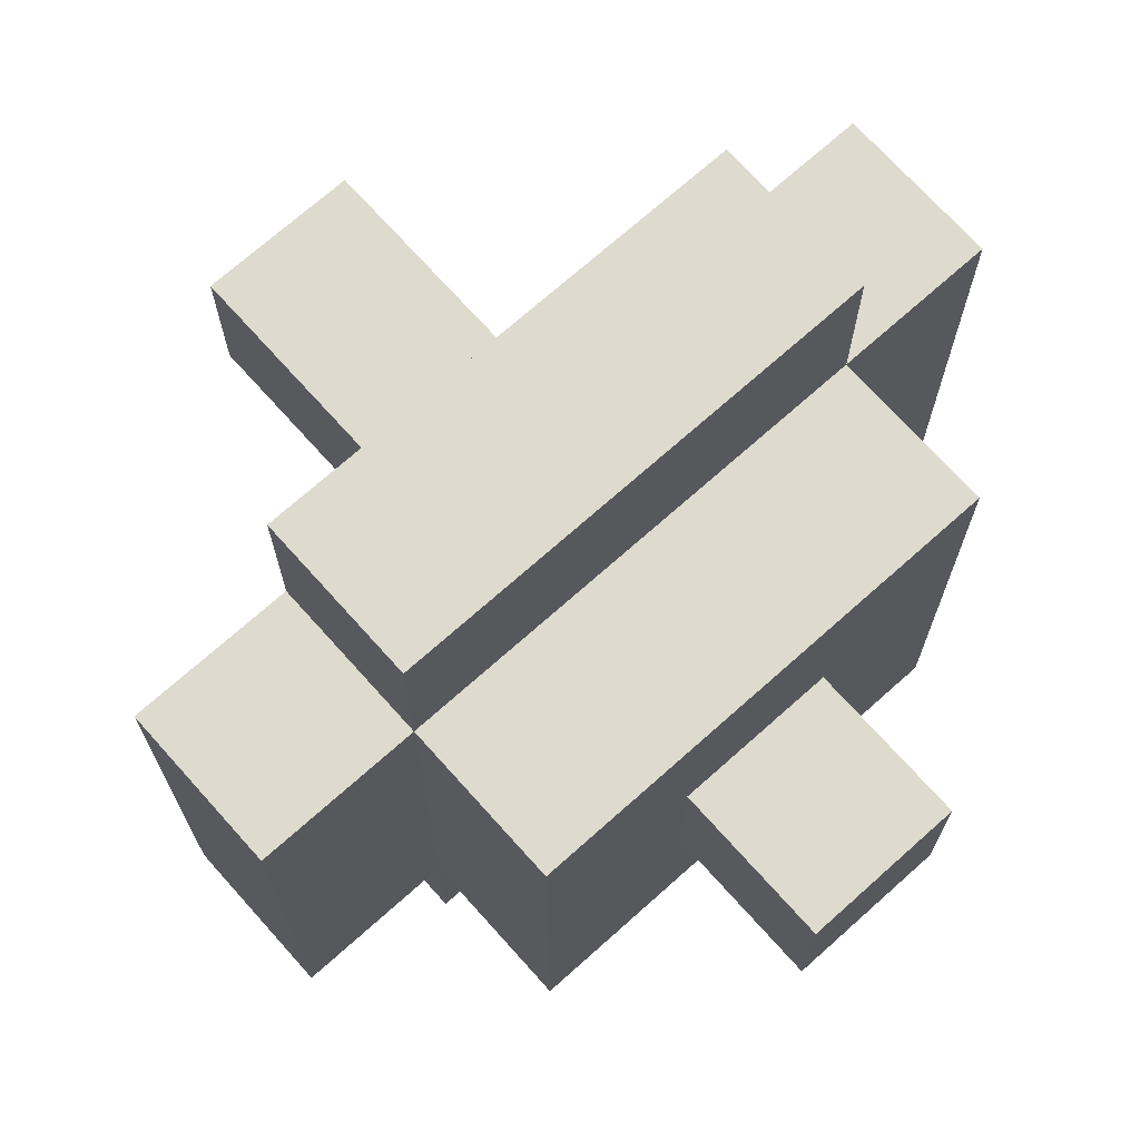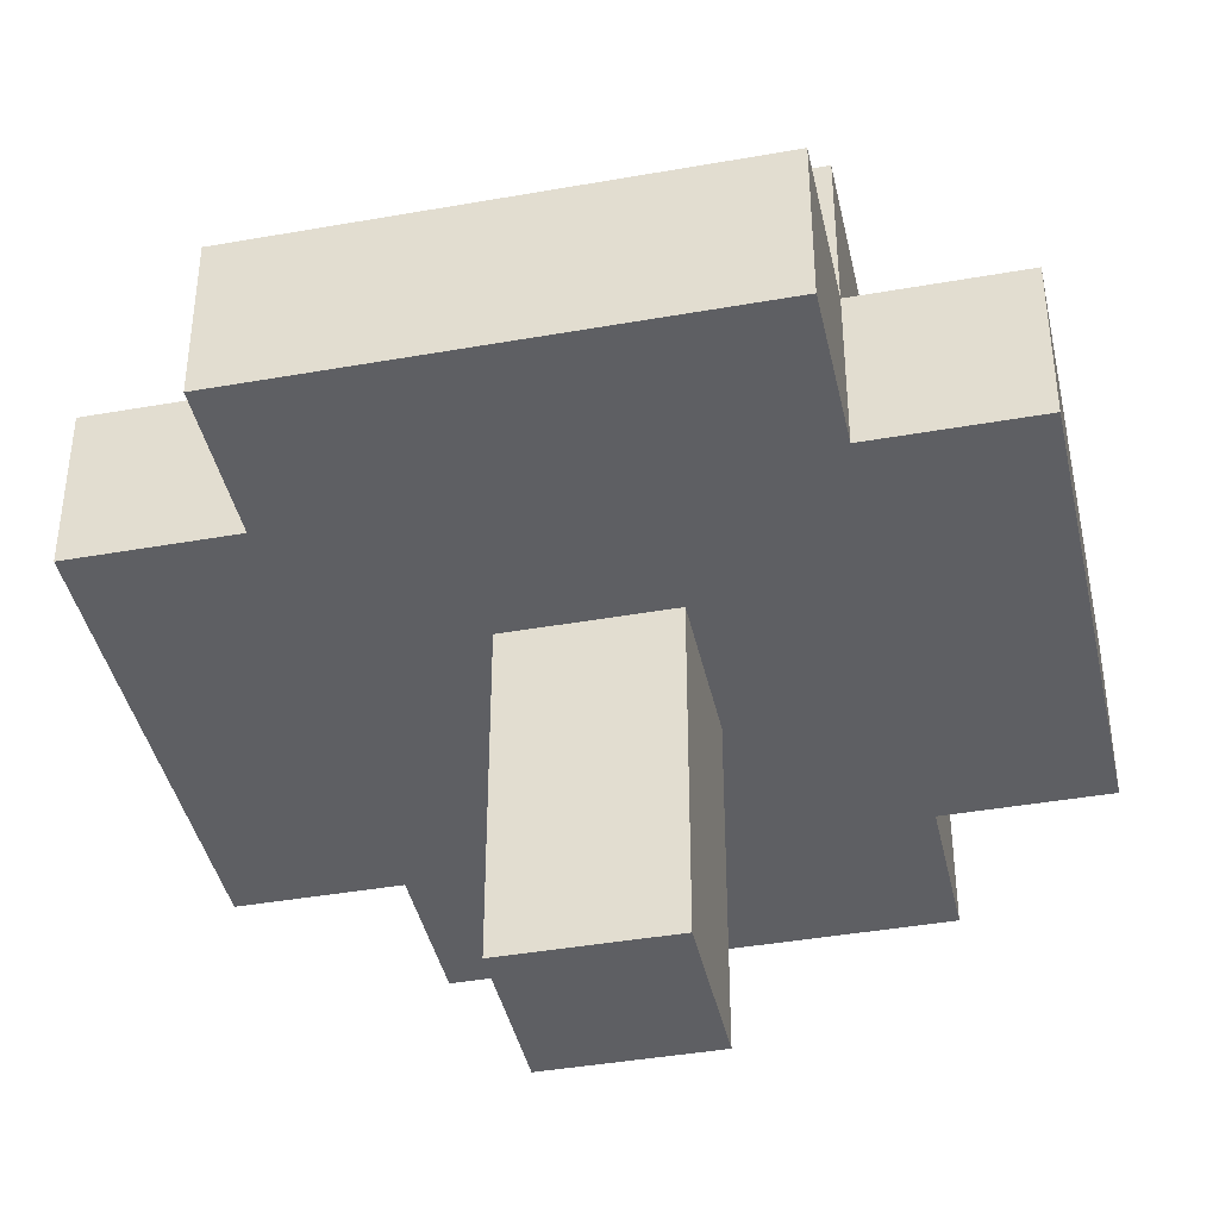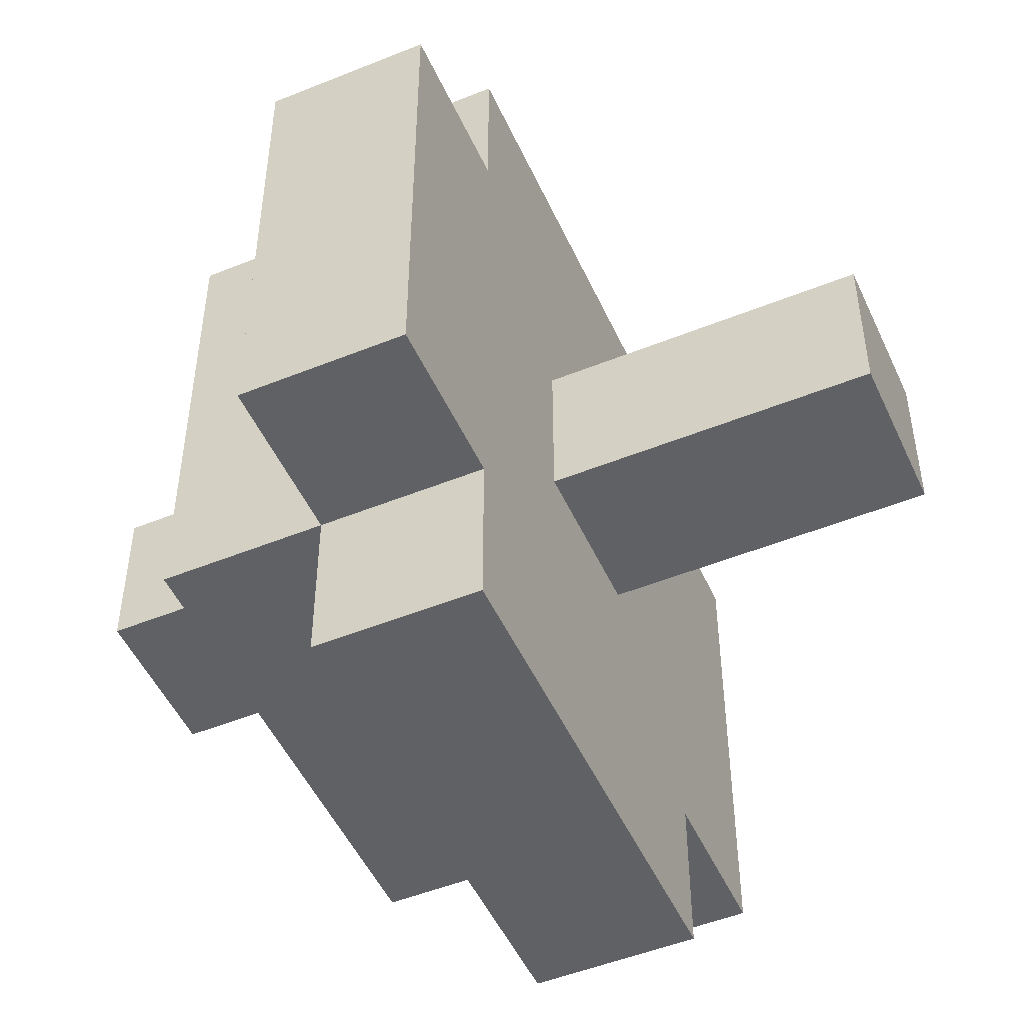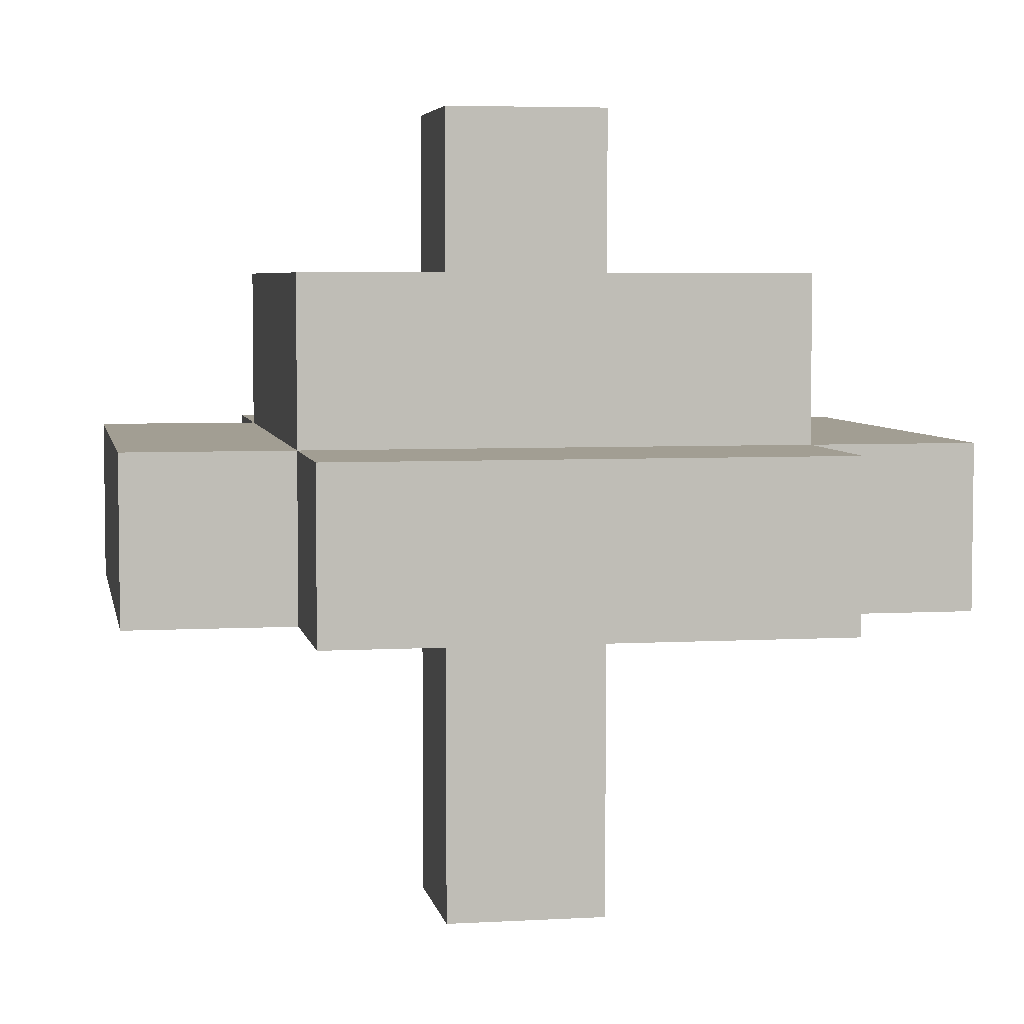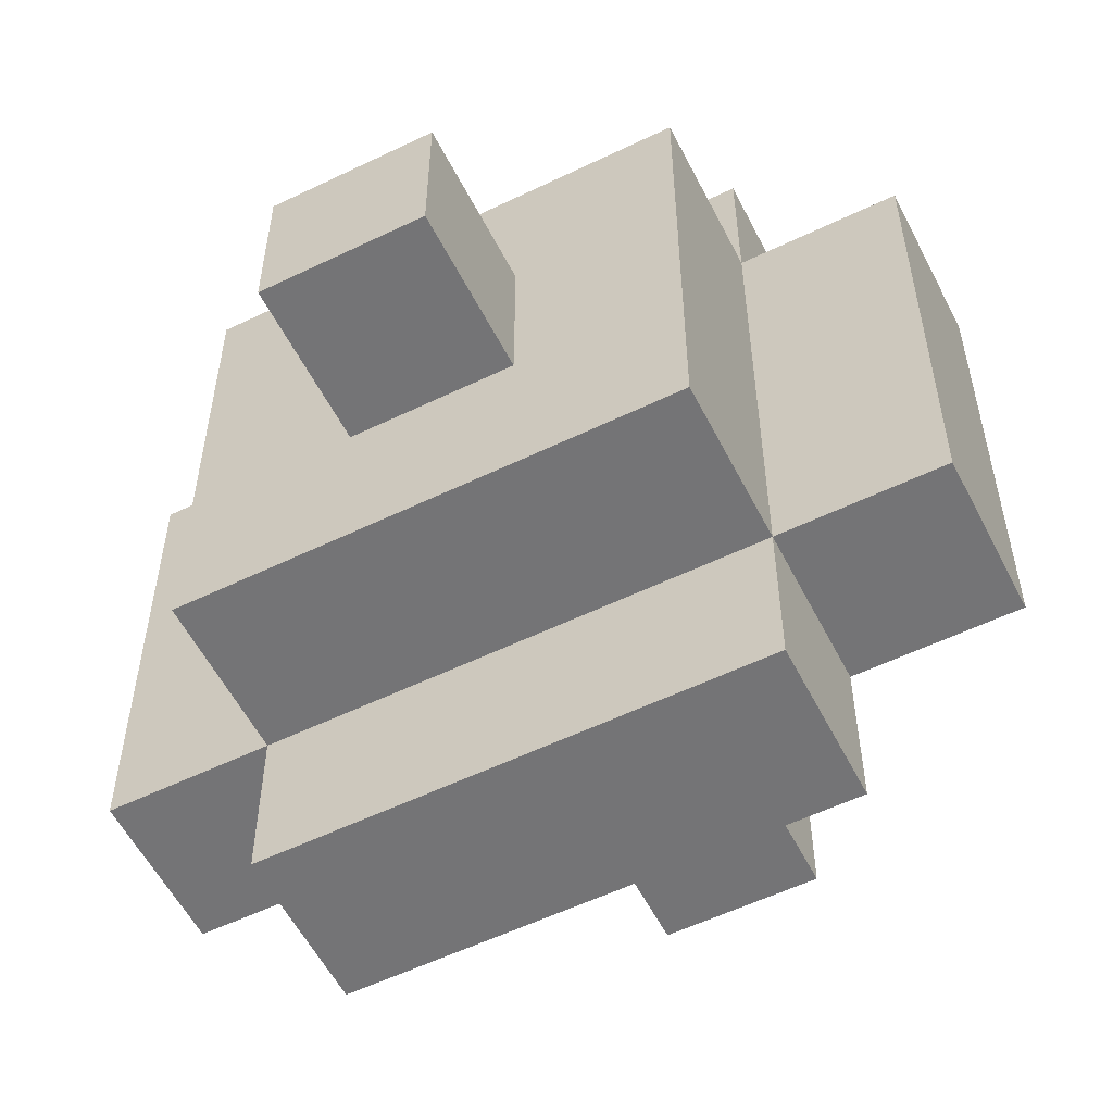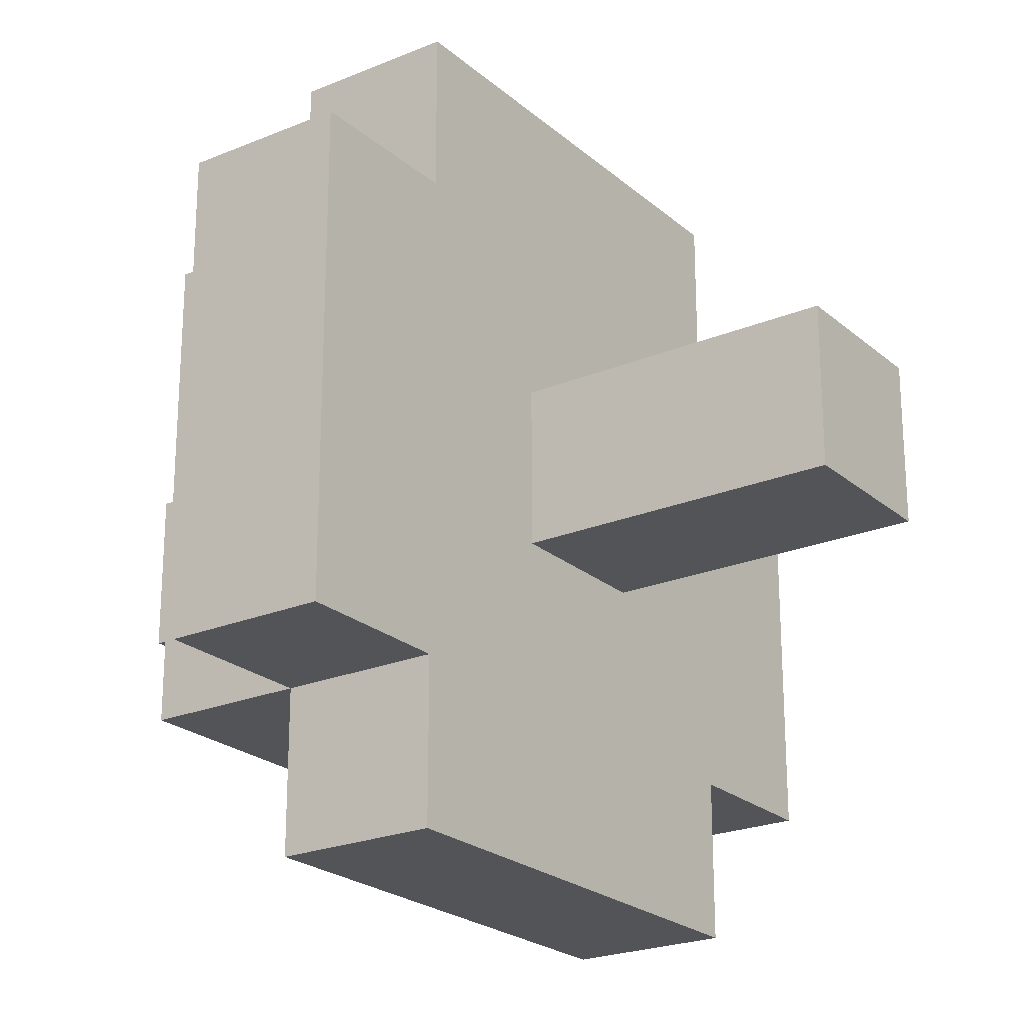
<metadata>
{"format":"obj","ext":"obj","renderer":"f3d","projection":"perspective","resolution":1024,"background":"white","views":[{"elev":71.1,"azim":138.2,"up":"+Z"},{"elev":-41.0,"azim":12.2,"up":"+Y"},{"elev":-49.9,"azim":-66.0,"up":"+Z"},{"elev":5.0,"azim":-10.2,"up":"+Y"},{"elev":-56.3,"azim":-153.2,"up":"+Z"},{"elev":-23.0,"azim":-54.7,"up":"+Z"}]}
</metadata>
<code>
o
v 0.4 -0.5 0.1
v 0.4 -0.5 0
v 0.4 -0.5 -0.1
v 0.4 -0.5 -0.2
v 0.4 -0.4 0.1
v 0.4 -0.4 0
v 0.4 -0.4 -0.1
v 0.4 -0.4 -0.2
v 0.5 -0.5 0.2
v 0.5 -0.5 0.1
v 0.5 -0.5 -0.2
v 0.5 -0.5 -0.3
v 0.5 -0.4 0.2
v 0.5 -0.4 0.1
v 0.5 -0.4 0
v 0.5 -0.4 -0.1
v 0.5 -0.4 -0.2
v 0.5 -0.4 -0.3
v 0.5 -0.3 0.1
v 0.5 -0.3 0
v 0.5 -0.3 -0.2
v 0.6 -0.7 0
v 0.6 -0.7 -0.1
v 0.6 -0.5 0
v 0.6 -0.5 -0.1
v 0.6 -0.3 0
v 0.6 -0.3 -0.1
v 0.6 -0.2 0
v 0.6 -0.2 -0.1
v 0.7 -0.7 0
v 0.7 -0.7 -0.1
v 0.7 -0.5 0
v 0.7 -0.5 -0.1
v 0.7 -0.3 0
v 0.7 -0.3 -0.1
v 0.7 -0.2 0
v 0.7 -0.2 -0.1
v 0.8 -0.5 0.2
v 0.8 -0.5 0.1
v 0.8 -0.5 -0.2
v 0.8 -0.5 -0.3
v 0.8 -0.4 0.2
v 0.8 -0.4 0.1
v 0.8 -0.4 -0.1
v 0.8 -0.4 -0.2
v 0.8 -0.4 -0.3
v 0.8 -0.3 0.1
v 0.8 -0.3 -0.1
v 0.8 -0.3 -0.2
v 0.9 -0.5 0.1
v 0.9 -0.5 -0.2
v 0.9 -0.4 0.1
v 0.9 -0.4 -0.2
v 0.5 -0.5 0.2
v 0.5 -0.4 0.2
v 0.7 -0.5 0.2
v 0.7 -0.4 0.2
v 0.8 -0.5 0.2
v 0.8 -0.4 0.2
v 0.4 -0.5 0.1
v 0.4 -0.4 0.1
v 0.5 -0.5 0.1
v 0.5 -0.4 0.1
v 0.5 -0.3 0.1
v 0.6 -0.4 0.1
v 0.6 -0.3 0.1
v 0.7 -0.4 0.1
v 0.8 -0.5 0.1
v 0.8 -0.4 0.1
v 0.8 -0.3 0.1
v 0.9 -0.5 0.1
v 0.9 -0.4 0.1
v 0.6 -0.7 0
v 0.6 -0.5 0
v 0.6 -0.3 0
v 0.6 -0.2 0
v 0.7 -0.7 0
v 0.7 -0.5 0
v 0.7 -0.3 0
v 0.7 -0.2 0
v 0.6 -0.7 -0.1
v 0.6 -0.5 -0.1
v 0.6 -0.3 -0.1
v 0.6 -0.2 -0.1
v 0.7 -0.7 -0.1
v 0.7 -0.5 -0.1
v 0.7 -0.3 -0.1
v 0.7 -0.2 -0.1
v 0.4 -0.5 -0.2
v 0.4 -0.4 -0.2
v 0.5 -0.5 -0.2
v 0.5 -0.4 -0.2
v 0.5 -0.3 -0.2
v 0.6 -0.4 -0.2
v 0.7 -0.4 -0.2
v 0.7 -0.3 -0.2
v 0.8 -0.5 -0.2
v 0.8 -0.4 -0.2
v 0.8 -0.3 -0.2
v 0.9 -0.5 -0.2
v 0.9 -0.4 -0.2
v 0.5 -0.5 -0.3
v 0.5 -0.4 -0.3
v 0.6 -0.5 -0.3
v 0.6 -0.4 -0.3
v 0.8 -0.5 -0.3
v 0.8 -0.4 -0.3
v 0.6 -0.7 0
v 0.7 -0.7 0
v 0.6 -0.7 -0.1
v 0.7 -0.7 -0.1
v 0.5 -0.5 0.2
v 0.7 -0.5 0.2
v 0.8 -0.5 0.2
v 0.4 -0.5 0.1
v 0.5 -0.5 0.1
v 0.7 -0.5 0.1
v 0.8 -0.5 0.1
v 0.9 -0.5 0.1
v 0.4 -0.5 0
v 0.5 -0.5 0
v 0.6 -0.5 0
v 0.7 -0.5 0
v 0.4 -0.5 -0.1
v 0.5 -0.5 -0.1
v 0.6 -0.5 -0.1
v 0.7 -0.5 -0.1
v 0.4 -0.5 -0.2
v 0.5 -0.5 -0.2
v 0.6 -0.5 -0.2
v 0.8 -0.5 -0.2
v 0.9 -0.5 -0.2
v 0.5 -0.5 -0.3
v 0.6 -0.5 -0.3
v 0.8 -0.5 -0.3
v 0.5 -0.4 0.2
v 0.7 -0.4 0.2
v 0.8 -0.4 0.2
v 0.4 -0.4 0.1
v 0.5 -0.4 0.1
v 0.6 -0.4 0.1
v 0.7 -0.4 0.1
v 0.8 -0.4 0.1
v 0.9 -0.4 0.1
v 0.4 -0.4 0
v 0.5 -0.4 0
v 0.4 -0.4 -0.1
v 0.5 -0.4 -0.1
v 0.8 -0.4 -0.1
v 0.4 -0.4 -0.2
v 0.5 -0.4 -0.2
v 0.6 -0.4 -0.2
v 0.7 -0.4 -0.2
v 0.8 -0.4 -0.2
v 0.9 -0.4 -0.2
v 0.5 -0.4 -0.3
v 0.6 -0.4 -0.3
v 0.8 -0.4 -0.3
v 0.5 -0.3 0.1
v 0.6 -0.3 0.1
v 0.8 -0.3 0.1
v 0.5 -0.3 0
v 0.6 -0.3 0
v 0.7 -0.3 0
v 0.6 -0.3 -0.1
v 0.7 -0.3 -0.1
v 0.8 -0.3 -0.1
v 0.5 -0.3 -0.2
v 0.7 -0.3 -0.2
v 0.8 -0.3 -0.2
v 0.6 -0.2 0
v 0.7 -0.2 0
v 0.6 -0.2 -0.1
v 0.7 -0.2 -0.1
f 5 2 1
f 6 3 2
f 6 2 5
f 7 4 3
f 7 3 6
f 8 4 7
f 13 10 9
f 14 10 13
f 17 12 11
f 18 12 17
f 19 15 14
f 20 16 15
f 20 15 19
f 20 17 16
f 21 17 20
f 24 23 22
f 25 23 24
f 28 27 26
f 29 27 28
f 30 31 32
f 32 31 33
f 34 35 36
f 36 35 37
f 38 39 42
f 42 39 43
f 40 41 45
f 45 41 46
f 43 44 47
f 44 45 48
f 47 44 48
f 48 45 49
f 50 51 52
f 52 51 53
f 56 55 54
f 57 55 56
f 58 57 56
f 59 57 58
f 62 61 60
f 63 61 62
f 65 64 63
f 66 64 65
f 67 66 65
f 69 66 67
f 70 66 69
f 71 69 68
f 72 69 71
f 77 74 73
f 78 74 77
f 79 76 75
f 80 76 79
f 81 82 85
f 85 82 86
f 83 84 87
f 87 84 88
f 89 90 91
f 91 90 92
f 92 93 94
f 94 93 95
f 95 93 96
f 95 96 98
f 98 96 99
f 97 98 100
f 100 98 101
f 102 103 104
f 104 103 105
f 104 105 106
f 106 105 107
f 110 109 108
f 111 109 110
f 116 113 112
f 117 114 113
f 117 113 116
f 118 114 117
f 120 116 115
f 120 119 118
f 120 118 117
f 120 117 116
f 121 119 120
f 122 119 121
f 123 119 122
f 124 121 120
f 125 122 121
f 125 121 124
f 126 122 125
f 127 119 123
f 128 126 125
f 128 127 126
f 128 125 124
f 129 127 128
f 130 127 129
f 131 119 127
f 131 127 130
f 132 119 131
f 133 130 129
f 134 131 130
f 134 130 133
f 135 131 134
f 136 137 140
f 140 137 141
f 137 138 142
f 141 137 142
f 142 138 143
f 139 140 145
f 145 140 146
f 145 146 147
f 147 146 148
f 143 144 149
f 147 148 150
f 150 148 151
f 149 144 154
f 154 144 155
f 151 152 156
f 152 153 157
f 156 152 157
f 153 154 157
f 157 154 158
f 159 160 162
f 160 161 163
f 162 160 163
f 163 161 164
f 162 163 165
f 164 161 166
f 166 161 167
f 162 165 168
f 165 166 168
f 166 167 169
f 168 166 169
f 169 167 170
f 171 172 173
f 173 172 174

</code>
